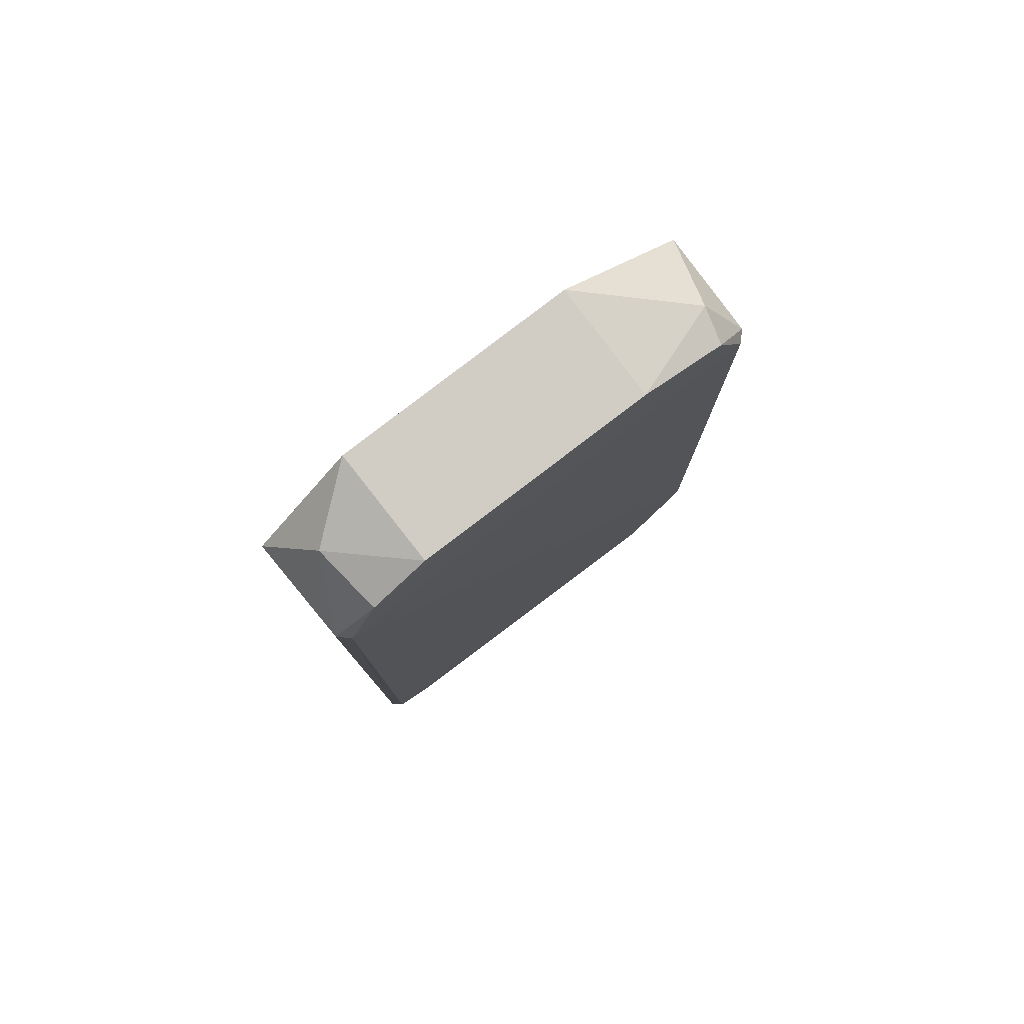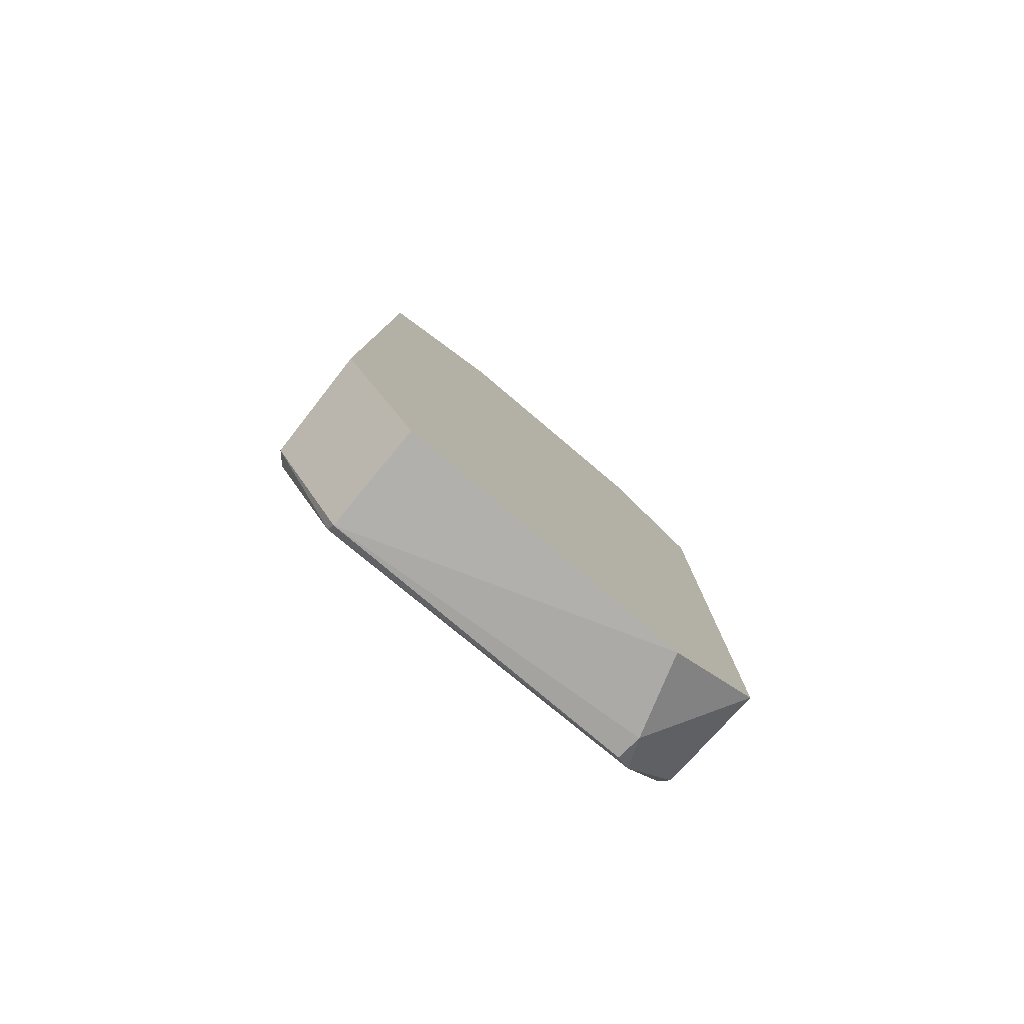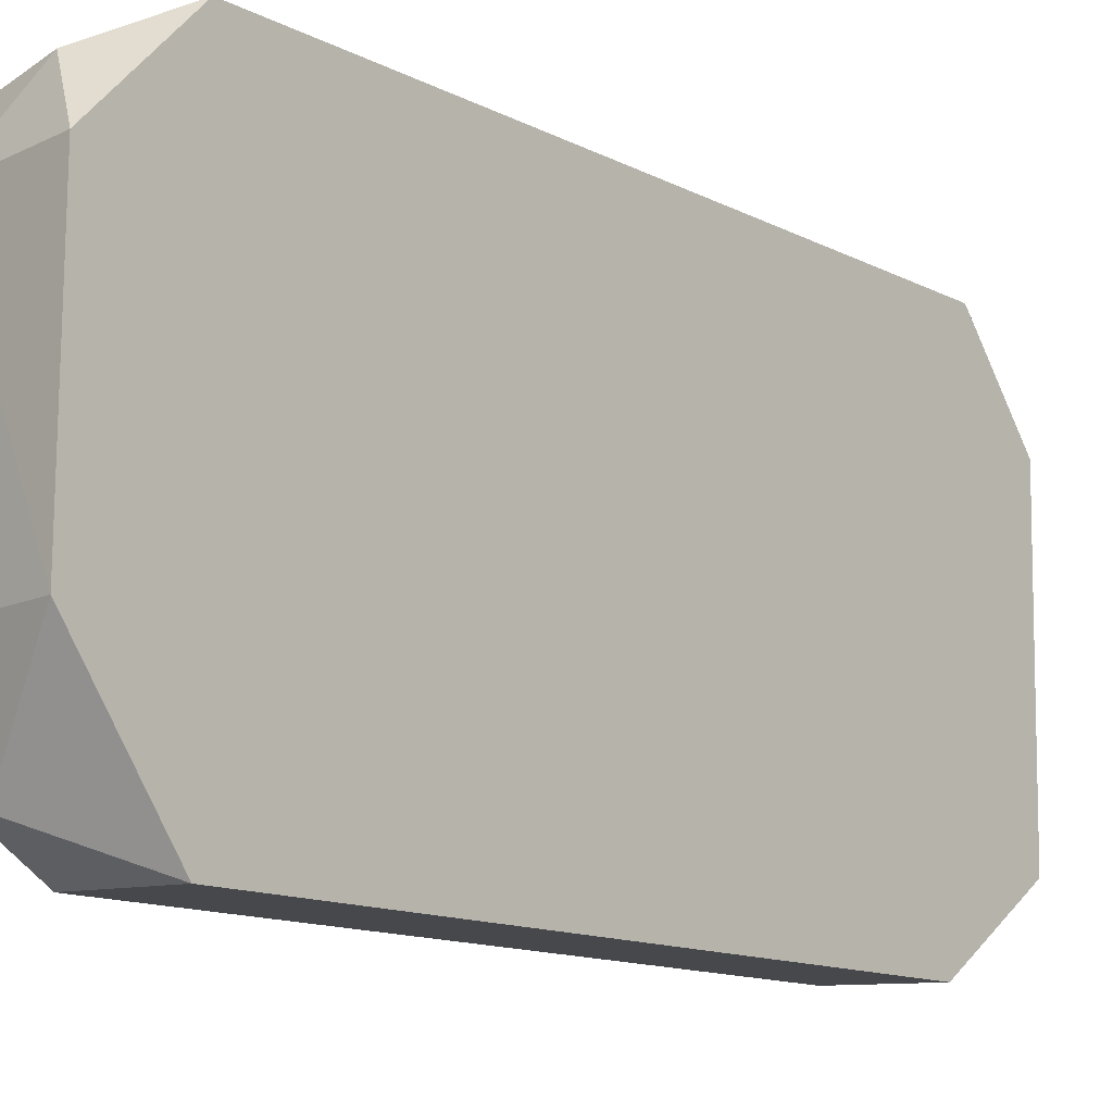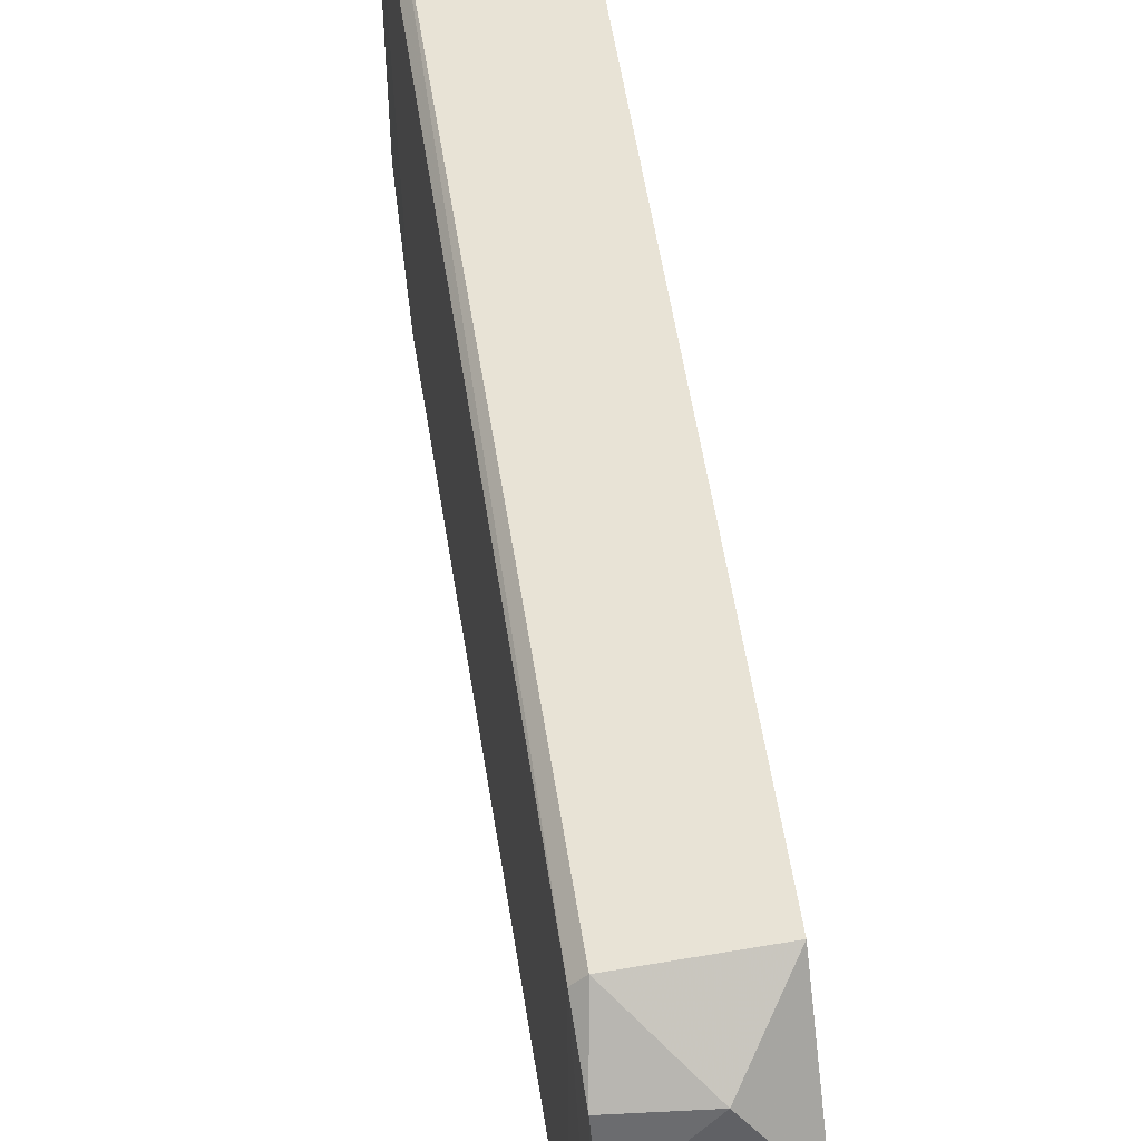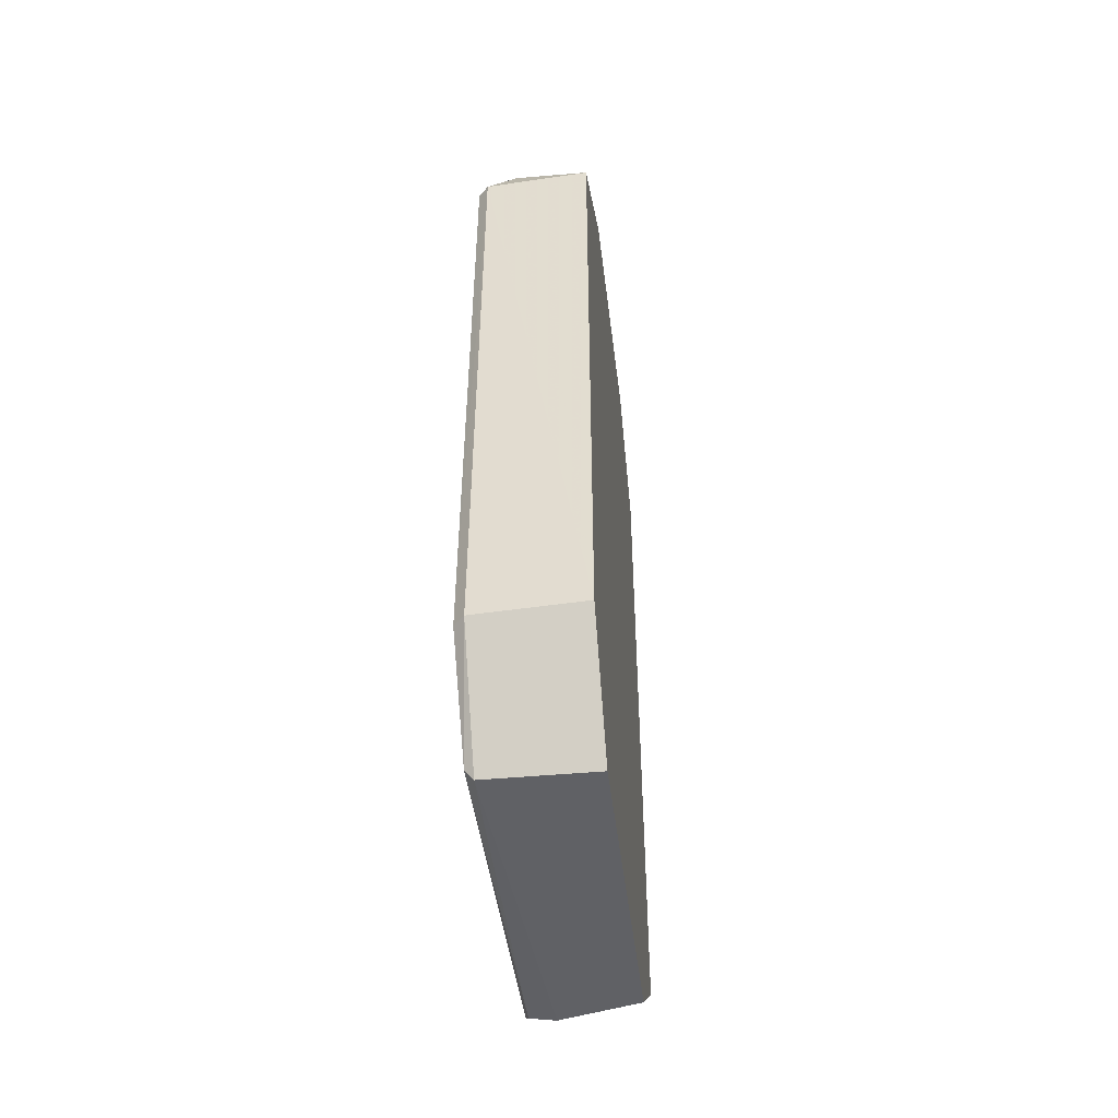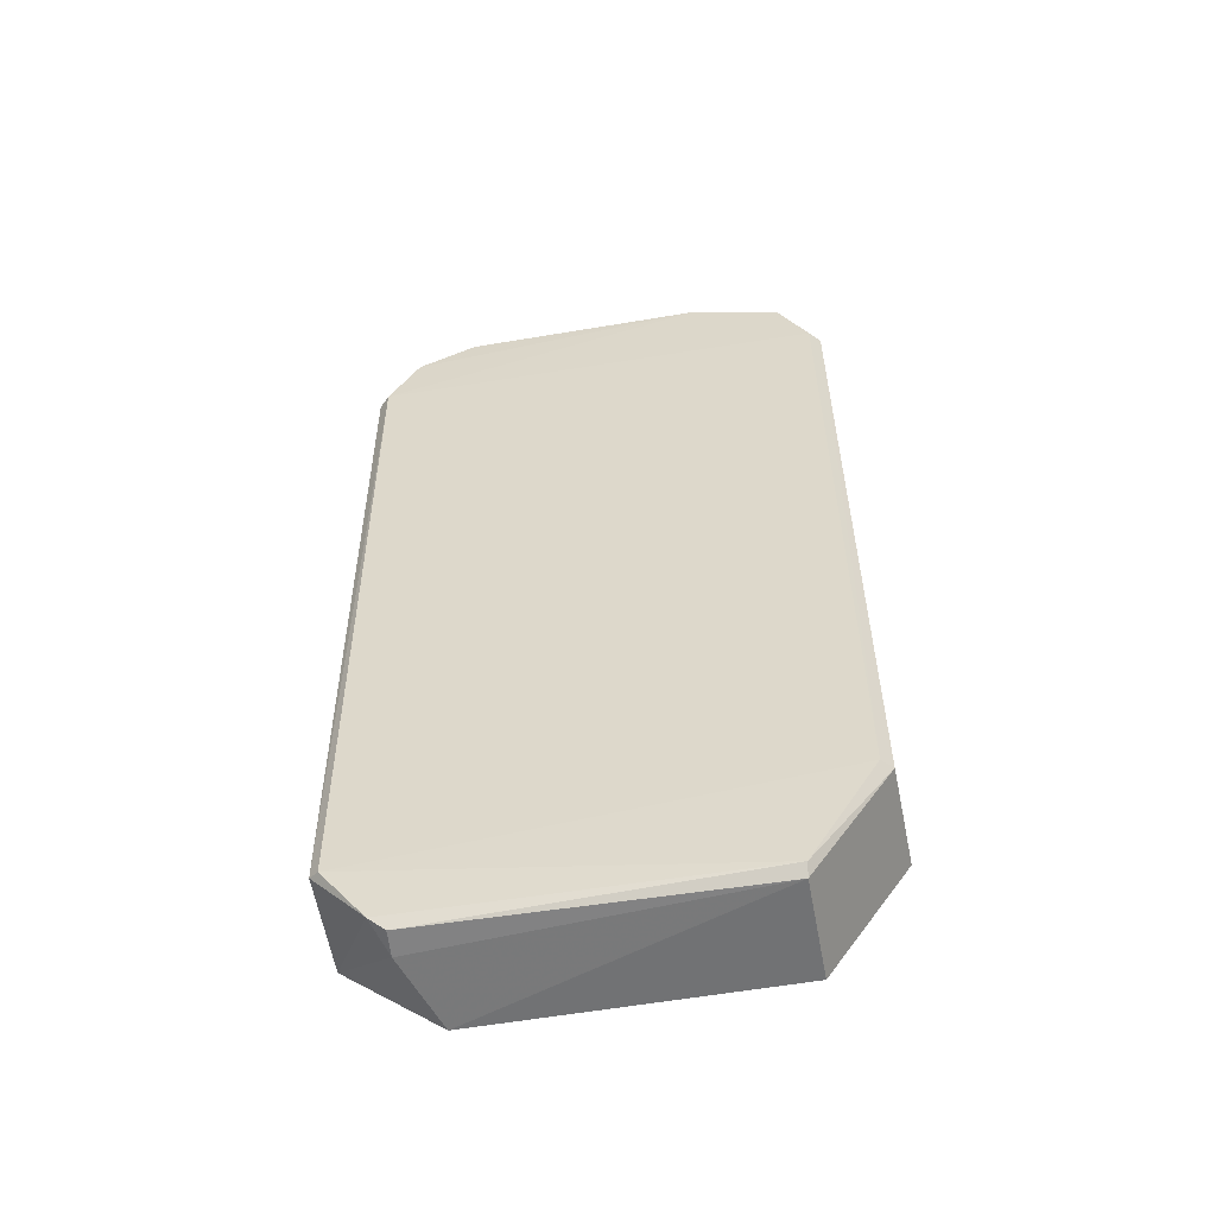
<metadata>
{"format":"obj","ext":"obj","renderer":"f3d","projection":"perspective","resolution":1024,"background":"white","views":[{"elev":78.8,"azim":-127.7,"up":"+Z"},{"elev":-79.9,"azim":49.9,"up":"+Z"},{"elev":-12.6,"azim":40.9,"up":"+Y"},{"elev":61.3,"azim":-9.3,"up":"+Y"},{"elev":-48.5,"azim":7.1,"up":"+Z"},{"elev":-53.3,"azim":-80.1,"up":"+Z"}]}
</metadata>
<code>
v -0.1564 0.005665 0.01841
v -0.1564 -0.009833 0.01444
v -0.1564 0.005626 -0.01841
v -0.1609 0.006671 -0.018
v -0.1612 -0.004326 0.01797
v -0.1609 -0.009839 -0.01349
v -0.1564 0.00987 0.01446
v -0.1564 -0.004326 0.0185
v -0.1564 -0.01 -0.01349
v -0.1609 -0.006675 -0.01804
v -0.1613 -0.00923 0.01445
v -0.1564 0.009659 -0.01521
v -0.1612 0.008012 0.01676
v -0.1612 0.005602 0.01793
v -0.1609 -0.009677 0.01441
v -0.1598 0.006732 -0.01815
v -0.1564 -0.006729 -0.01819
v -0.1613 -0.0094 -0.01349
v -0.1584 0.008341 0.01718
v -0.1613 0.009272 0.01447
v -0.1598 -0.008332 0.0172
v -0.1609 0.009511 -0.01515
v -0.1612 -0.00673 -0.01763
v -0.1609 0.009715 0.01444
v -0.1612 -0.007988 0.01677
v -0.161 0.007321 -0.01752
v -0.1612 0.009116 -0.01526
f 10 9 6
f 12 7 1
f 12 9 3
f 12 2 9
f 12 8 2
f 12 1 8
f 14 8 1
f 14 5 8
f 14 13 5
f 15 9 2
f 15 6 9
f 16 10 4
f 16 3 10
f 16 12 3
f 17 10 3
f 17 3 9
f 17 9 10
f 18 15 11
f 18 6 15
f 19 1 7
f 19 14 1
f 19 13 14
f 20 11 5
f 20 5 13
f 20 18 11
f 21 15 2
f 21 2 8
f 21 8 5
f 22 7 12
f 23 10 6
f 23 6 18
f 23 4 10
f 24 19 7
f 24 22 20
f 24 7 22
f 24 20 13
f 24 13 19
f 25 21 5
f 25 5 11
f 25 11 15
f 25 15 21
f 26 16 4
f 26 4 23
f 26 22 12
f 26 12 16
f 27 20 22
f 27 22 26
f 27 18 20
f 27 26 23
f 27 23 18

</code>
